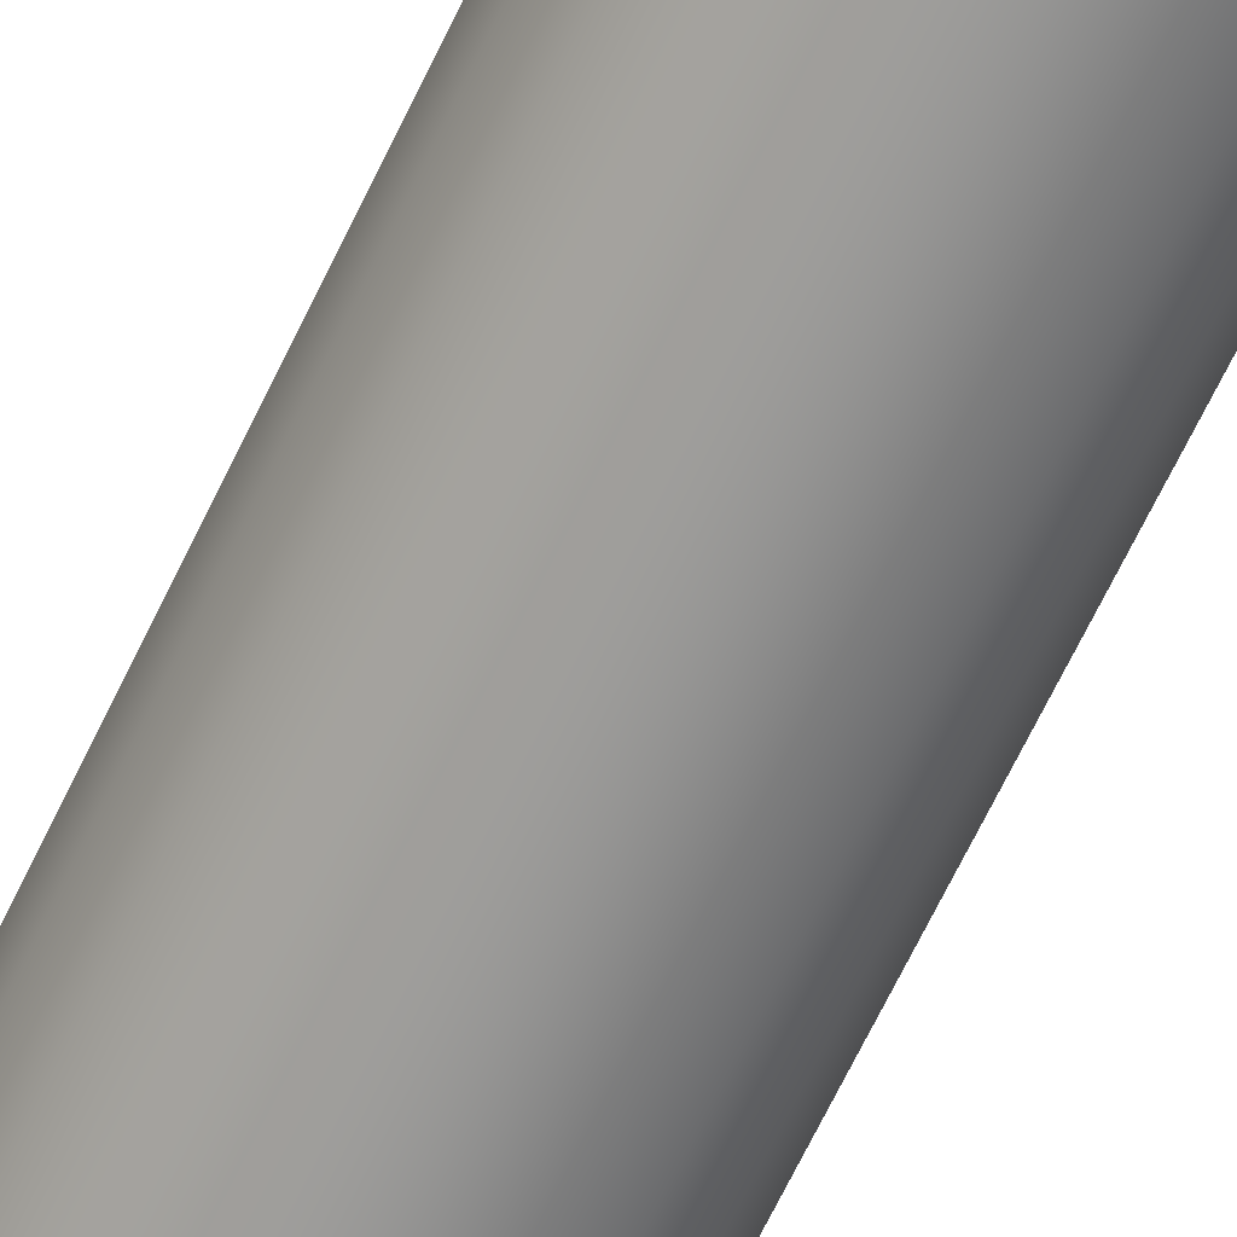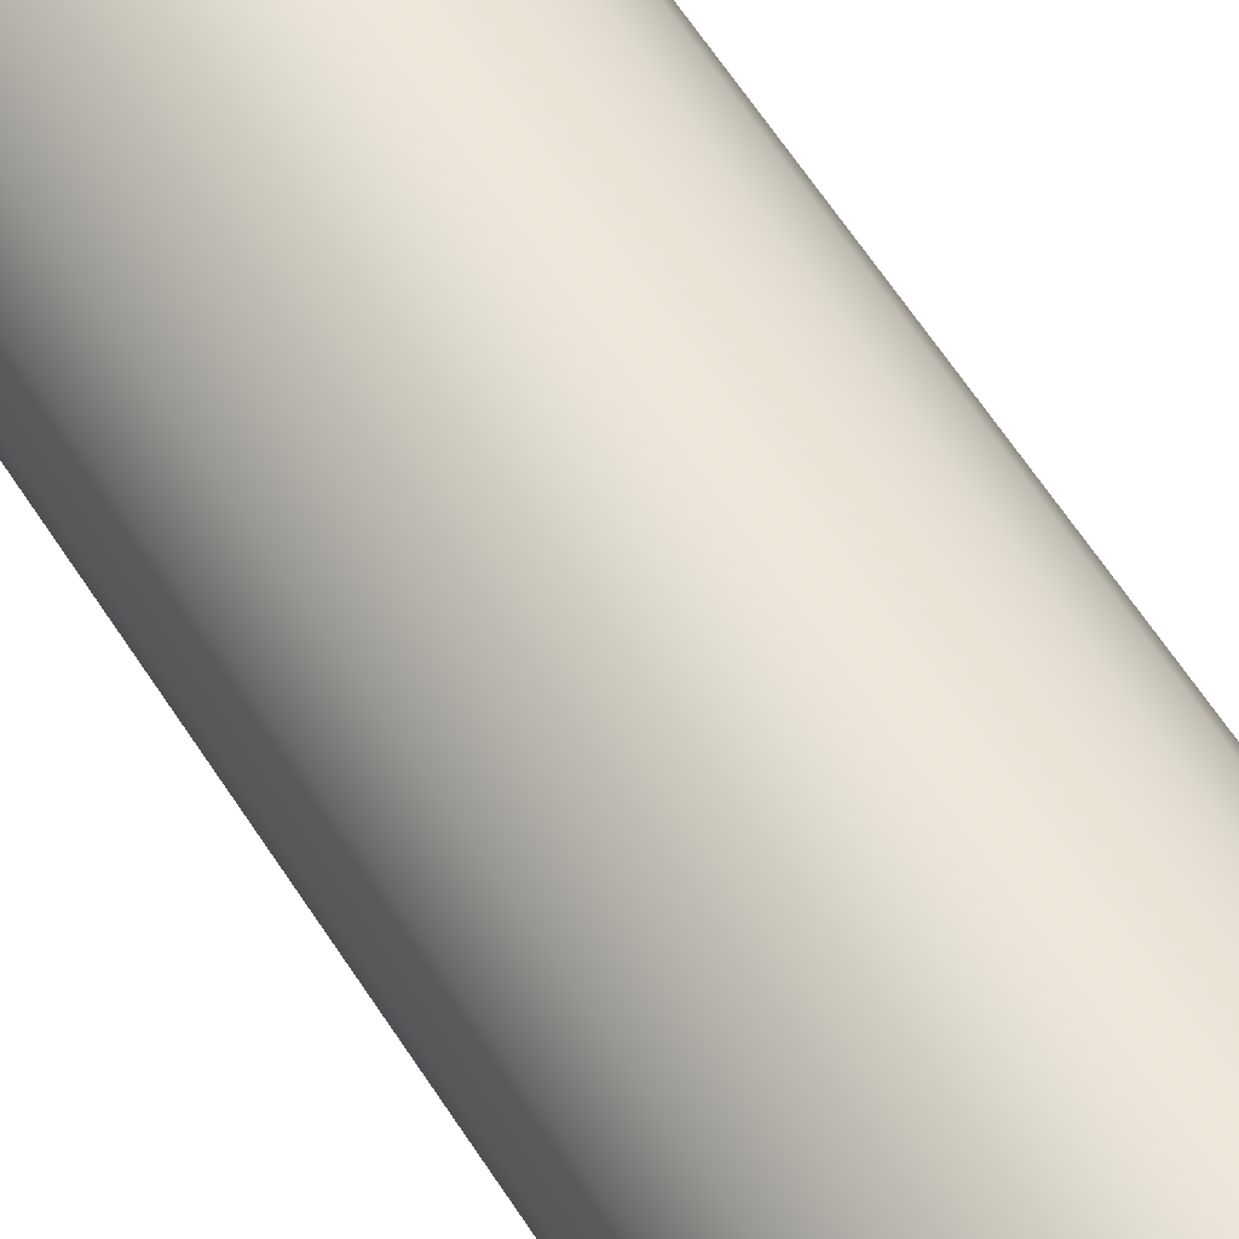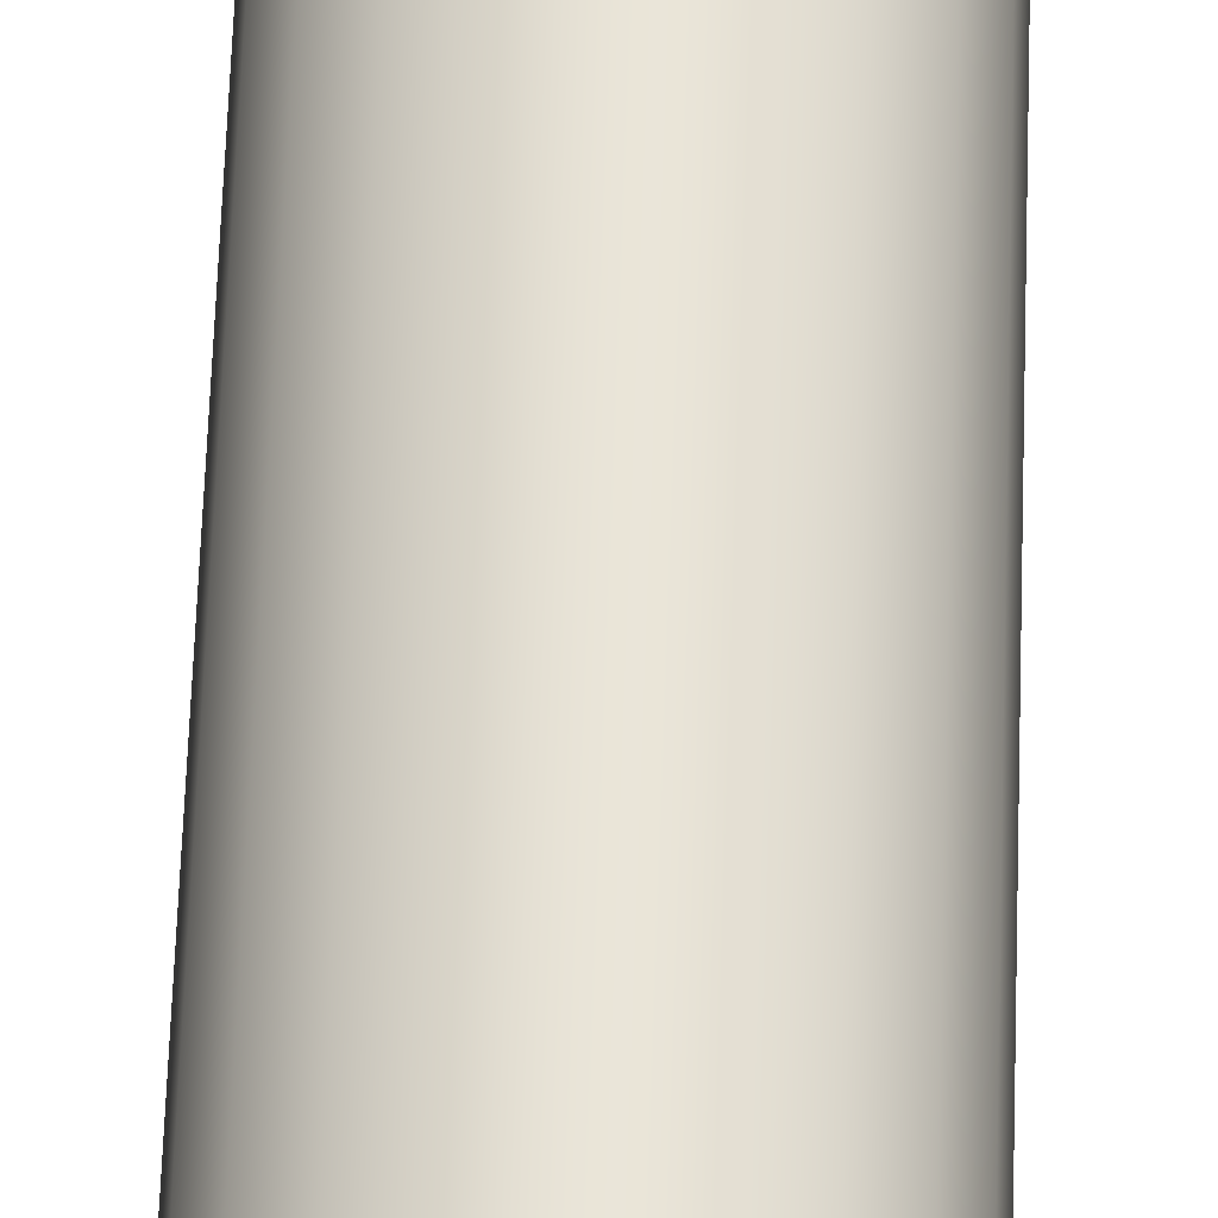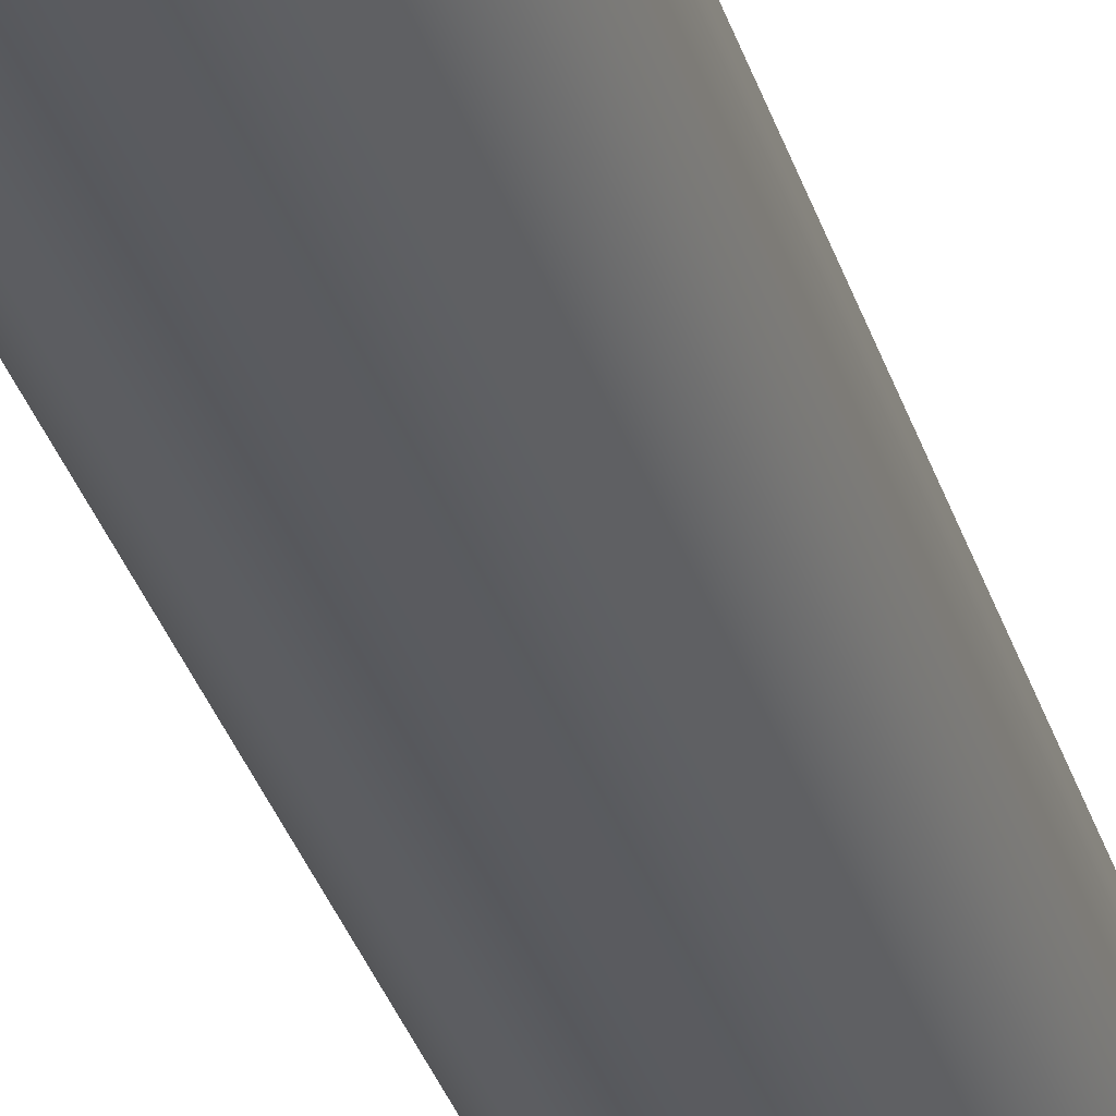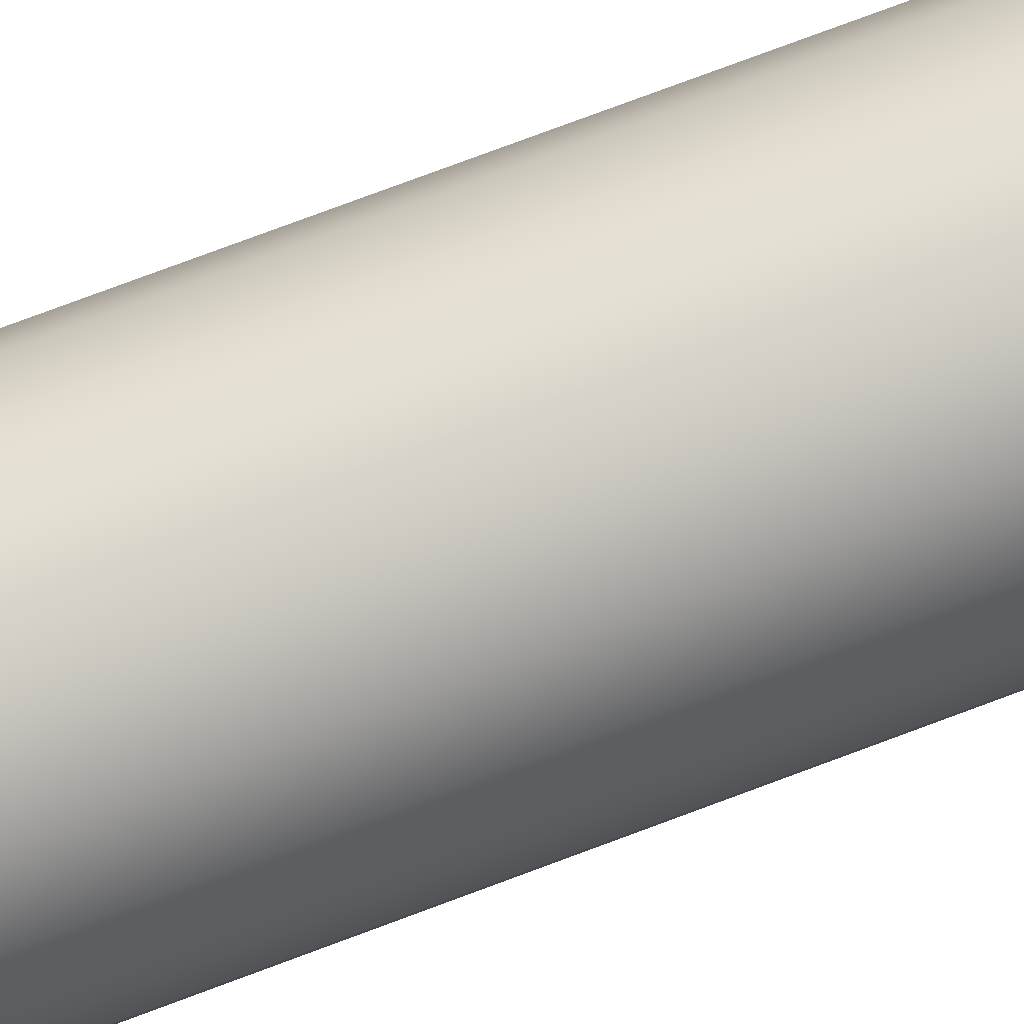
<metadata>
{"format":"obj","ext":"obj","renderer":"f3d","projection":"perspective","resolution":1024,"background":"white","views":[{"elev":-67.7,"azim":154.3,"up":"+Y"},{"elev":55.1,"azim":-30.8,"up":"+Y"},{"elev":60.0,"azim":1.9,"up":"+Y"},{"elev":-32.6,"azim":-164.0,"up":"+Y"},{"elev":76.3,"azim":69.5,"up":"+Y"}]}
</metadata>
<code>
g default
v 0.000402 0.04015 -0.03211
v -0.007409 0.03892 -0.03212
v -0.007409 0.03997 -0.3293
v 0.000402 0.04121 -0.3293
v -0.01446 0.03638 -0.3293
v -0.01446 0.03533 -0.03214
v 0.008214 0.03892 -0.03212
v 0.008214 0.03997 -0.3293
v 0.01526 0.03533 -0.03214
v 0.01526 0.03638 -0.3293
v 0.02085 0.02973 -0.03218
v 0.02085 0.03079 -0.3293
v -0.01446 0.03533 -0.03214
v -0.02005 0.02973 -0.03218
v -0.02005 0.03079 -0.3293
v -0.01446 0.03638 -0.3293
v -0.02364 0.02374 -0.3294
v -0.02364 0.02269 -0.03223
v -0.02488 0.01593 -0.3294
v -0.02488 0.01487 -0.03229
v -0.02364 0.008122 -0.3295
v -0.02364 0.007064 -0.03234
v -0.02005 0.001076 -0.3295
v -0.02005 1.7e-05 -0.03239
v -0.02005 1.7e-05 -0.03239
v -0.01446 -0.005575 -0.03243
v -0.01446 -0.004517 -0.3296
v -0.02005 0.001076 -0.3295
v -0.007409 -0.008107 -0.3296
v -0.007409 -0.009166 -0.03245
v 0.000402 -0.009345 -0.3296
v 0.000402 -0.0104 -0.03246
v 0.008214 -0.008107 -0.3296
v 0.008214 -0.009166 -0.03245
v 0.01526 -0.004517 -0.3296
v 0.01526 -0.005575 -0.03243
v 0.01526 -0.005575 -0.03243
v 0.02085 1.7e-05 -0.03239
v 0.02085 0.001076 -0.3295
v 0.01526 -0.004517 -0.3296
v 0.02444 0.008122 -0.3295
v 0.02444 0.007064 -0.03234
v 0.02568 0.01593 -0.3294
v 0.02568 0.01487 -0.03229
v 0.02444 0.02374 -0.3294
v 0.02444 0.02269 -0.03223
v 0.02085 0.03079 -0.3293
v 0.02085 0.02973 -0.03218
v -0.02286 0.01593 -0.3294
v -0.02286 0.01592 -0.327
v -0.02172 0.02311 -0.3269
v -0.02172 0.02312 -0.3294
v -0.02172 0.008745 -0.3295
v -0.02172 0.008727 -0.327
v -0.01842 0.00226 -0.3295
v -0.01842 0.002242 -0.327
v -0.01842 0.02959 -0.3269
v -0.01842 0.02961 -0.3293
v -0.01327 0.03474 -0.3268
v -0.01327 0.03476 -0.3293
v 0.01408 -0.003946 -0.03242
v 0.01408 -0.003921 -0.03601
v 0.01922 0.001226 -0.03597
v 0.01922 0.001201 -0.03238
v 0.02253 0.007711 -0.03592
v 0.02253 0.007686 -0.03234
v 0.02367 0.0149 -0.03587
v 0.02367 0.01487 -0.03229
v 0.02253 0.02209 -0.03583
v 0.02253 0.02206 -0.03224
v 0.01922 0.02857 -0.03578
v 0.01922 0.02855 -0.03219
v -0.006787 0.037 -0.03213
v -0.007409 0.03892 -0.03212
v 0.000402 0.04015 -0.03211
v 0.000402 0.03814 -0.03213
v -0.01327 0.0337 -0.03216
v -0.01446 0.03533 -0.03214
v -0.01842 0.02855 -0.03219
v -0.02005 0.02973 -0.03218
v -0.02172 0.02206 -0.03224
v -0.02364 0.02269 -0.03223
v -0.02286 0.01487 -0.03229
v -0.02488 0.01487 -0.03229
v -0.02172 0.007686 -0.03234
v -0.02364 0.007064 -0.03234
v -0.01842 0.001201 -0.03238
v -0.02005 1.7e-05 -0.03239
v -0.01327 -0.003946 -0.03242
v -0.01446 -0.005575 -0.03243
v -0.006787 -0.00725 -0.03244
v -0.007409 -0.009166 -0.03245
v 0.000402 -0.008389 -0.03245
v 0.000402 -0.0104 -0.03246
v 0.007591 -0.00725 -0.03244
v 0.008214 -0.009166 -0.03245
v 0.01408 -0.003946 -0.03242
v 0.01526 -0.005575 -0.03243
v 0.01922 0.001201 -0.03238
v 0.02085 1.7e-05 -0.03239
v 0.02253 0.007686 -0.03234
v 0.02444 0.007064 -0.03234
v 0.02367 0.01487 -0.03229
v 0.02568 0.01487 -0.03229
v 0.02253 0.02206 -0.03224
v 0.02444 0.02269 -0.03223
v 0.01922 0.02855 -0.03219
v 0.02085 0.02973 -0.03218
v 0.01408 0.0337 -0.03216
v 0.01526 0.03533 -0.03214
v 0.007591 0.037 -0.03213
v 0.008214 0.03892 -0.03212
v 0.000402 0.0392 -0.3293
v 0.000402 0.04121 -0.3293
v -0.007409 0.03997 -0.3293
v -0.006787 0.03806 -0.3293
v -0.01446 0.03638 -0.3293
v -0.01327 0.03476 -0.3293
v -0.02005 0.03079 -0.3293
v -0.01842 0.02961 -0.3293
v -0.02364 0.02374 -0.3294
v -0.02172 0.02312 -0.3294
v -0.02488 0.01593 -0.3294
v -0.02286 0.01593 -0.3294
v -0.02364 0.008122 -0.3295
v -0.02172 0.008745 -0.3295
v -0.02005 0.001076 -0.3295
v -0.01842 0.00226 -0.3295
v -0.01446 -0.004517 -0.3296
v -0.01327 -0.002887 -0.3296
v -0.007409 -0.008107 -0.3296
v -0.006787 -0.006192 -0.3296
v 0.000402 -0.009345 -0.3296
v 0.000402 -0.00733 -0.3296
v 0.008214 -0.008107 -0.3296
v 0.007591 -0.006192 -0.3296
v 0.01526 -0.004517 -0.3296
v 0.01408 -0.002887 -0.3296
v 0.02085 0.001076 -0.3295
v 0.01922 0.00226 -0.3295
v 0.02444 0.008122 -0.3295
v 0.02253 0.008745 -0.3295
v 0.02568 0.01593 -0.3294
v 0.02367 0.01593 -0.3294
v 0.02444 0.02374 -0.3294
v 0.02253 0.02312 -0.3294
v 0.02085 0.03079 -0.3293
v 0.01922 0.02961 -0.3293
v 0.01526 0.03638 -0.3293
v 0.01408 0.03476 -0.3293
v 0.008214 0.03997 -0.3293
v 0.007591 0.03806 -0.3293
v 0.02253 0.008728 -0.327
v 0.02367 0.01592 -0.327
v 0.02253 0.02311 -0.3269
v 0.01922 0.002242 -0.327
v 0.01922 0.02959 -0.3269
v 0.01408 -0.002904 -0.3271
v 0.01408 0.03474 -0.3268
v 0.007591 -0.006209 -0.3271
v 0.007591 0.03804 -0.3268
v 0.000402 -0.007347 -0.3271
v 0.000402 0.03918 -0.3268
v -0.006787 -0.006209 -0.3271
v -0.006787 0.03804 -0.3268
v -0.01327 -0.002904 -0.3271
v -0.01327 0.03474 -0.3268
v -0.01842 0.002242 -0.327
v -0.01842 0.02959 -0.3269
v -0.02172 0.008727 -0.327
v -0.02172 0.02311 -0.3269
v -0.02286 0.01592 -0.327
v 0.000402 0.0392 -0.3293
v 0.000402 0.03918 -0.3268
v 0.007591 0.03804 -0.3268
v 0.007591 0.03806 -0.3293
v 0.01408 0.03474 -0.3268
v 0.01408 0.03476 -0.3293
v 0.01922 0.02959 -0.3269
v 0.01922 0.02961 -0.3293
v -0.006787 0.03806 -0.3293
v -0.006787 0.03804 -0.3268
v -0.01327 0.03476 -0.3293
v -0.01327 0.03474 -0.3268
v -0.006787 -0.006192 -0.3296
v -0.006787 -0.006209 -0.3271
v -0.01327 -0.002904 -0.3271
v -0.01327 -0.002887 -0.3296
v 0.000402 -0.00733 -0.3296
v 0.000402 -0.007347 -0.3271
v 0.007591 -0.006192 -0.3296
v 0.007591 -0.006209 -0.3271
v -0.01842 0.002242 -0.327
v -0.01842 0.00226 -0.3295
v 0.01408 -0.002887 -0.3296
v 0.01408 -0.002904 -0.3271
v 0.01922 0.00226 -0.3295
v 0.01922 0.002242 -0.327
v 0.01408 -0.002904 -0.3271
v 0.01408 -0.002887 -0.3296
v 0.02253 0.008745 -0.3295
v 0.02253 0.008728 -0.327
v 0.02367 0.01593 -0.3294
v 0.02367 0.01592 -0.327
v 0.02253 0.02312 -0.3294
v 0.02253 0.02311 -0.3269
v 0.01922 0.02961 -0.3293
v 0.01922 0.02959 -0.3269
v 0.02253 0.02209 -0.03583
v 0.02367 0.0149 -0.03587
v 0.02253 0.007711 -0.03592
v 0.01922 0.02857 -0.03578
v 0.01922 0.001226 -0.03597
v 0.01408 0.03372 -0.03574
v 0.01408 -0.003921 -0.03601
v 0.007591 0.03703 -0.03572
v 0.007591 -0.007225 -0.03603
v 0.000402 0.03816 -0.03571
v 0.000402 -0.008364 -0.03604
v -0.006787 0.03703 -0.03572
v -0.006787 -0.007225 -0.03603
v -0.01327 0.03372 -0.03574
v -0.01327 -0.003921 -0.03601
v -0.01842 0.02857 -0.03578
v -0.01842 0.001226 -0.03597
v -0.02172 0.02209 -0.03583
v -0.02172 0.007711 -0.03592
v -0.02286 0.0149 -0.03587
v -0.006787 0.037 -0.03213
v -0.006787 0.03703 -0.03572
v -0.01327 0.03372 -0.03574
v -0.01327 0.0337 -0.03216
v 0.000402 0.03814 -0.03213
v 0.000402 0.03816 -0.03571
v 0.007591 0.037 -0.03213
v 0.007591 0.03703 -0.03572
v 0.01408 0.0337 -0.03216
v 0.01408 0.03372 -0.03574
v 0.01922 0.02855 -0.03219
v 0.01922 0.02857 -0.03578
v -0.02286 0.01487 -0.03229
v -0.02286 0.0149 -0.03587
v -0.02172 0.007711 -0.03592
v -0.02172 0.007686 -0.03234
v -0.01842 0.001226 -0.03597
v -0.01842 0.001201 -0.03238
v -0.02172 0.02206 -0.03224
v -0.02172 0.02209 -0.03583
v -0.01842 0.02855 -0.03219
v -0.01842 0.02857 -0.03578
v -0.01327 0.0337 -0.03216
v -0.01327 0.03372 -0.03574
v -0.006787 -0.00725 -0.03244
v -0.006787 -0.007225 -0.03603
v 0.000402 -0.008364 -0.03604
v 0.000402 -0.008389 -0.03245
v 0.007591 -0.007225 -0.03603
v 0.007591 -0.00725 -0.03244
v 0.01408 -0.003921 -0.03601
v 0.01408 -0.003946 -0.03242
v -0.01327 -0.003946 -0.03242
v -0.01327 -0.003921 -0.03601
v -0.01842 0.001201 -0.03238
v -0.01842 0.001226 -0.03597
g default_0
f -262 -263 -264
f -261 -262 -264
f -262 -260 -263
f -260 -259 -263
f -261 -264 -258
f -257 -261 -258
f -257 -258 -256
f -255 -257 -256
f -255 -256 -254
f -253 -255 -254
f -250 -251 -252
f -249 -250 -252
f -250 -248 -251
f -248 -247 -251
f -248 -246 -247
f -246 -245 -247
f -246 -244 -245
f -244 -243 -245
f -244 -242 -243
f -242 -241 -243
f -238 -239 -240
f -237 -238 -240
f -238 -236 -239
f -236 -235 -239
f -236 -234 -235
f -234 -233 -235
f -234 -232 -233
f -232 -231 -233
f -232 -230 -231
f -230 -229 -231
f -226 -227 -228
f -225 -226 -228
f -226 -224 -227
f -224 -223 -227
f -224 -222 -223
f -222 -221 -223
f -222 -220 -221
f -220 -219 -221
f -220 -218 -219
f -218 -217 -219
f -214 -215 -216
f -213 -214 -216
f -216 -215 -212
f -215 -211 -212
f -212 -211 -210
f -211 -209 -210
f -208 -214 -213
f -207 -208 -213
f -206 -208 -207
f -205 -206 -207
f -202 -203 -204
f -201 -202 -204
f -200 -202 -201
f -199 -200 -201
f -198 -200 -199
f -197 -198 -199
f -196 -198 -197
f -195 -196 -197
f -194 -196 -195
f -193 -194 -195
f -190 -191 -192
f -189 -190 -192
f -192 -191 -188
f -191 -187 -188
f -188 -187 -186
f -187 -185 -186
f -186 -185 -184
f -185 -183 -184
f -184 -183 -182
f -183 -181 -182
f -182 -181 -180
f -181 -179 -180
f -180 -179 -178
f -179 -177 -178
f -178 -177 -176
f -177 -175 -176
f -176 -175 -174
f -175 -173 -174
f -174 -173 -172
f -173 -171 -172
f -172 -171 -170
f -171 -169 -170
f -170 -169 -168
f -169 -167 -168
f -168 -167 -166
f -167 -165 -166
f -166 -165 -164
f -165 -163 -164
f -164 -163 -162
f -163 -161 -162
f -162 -161 -160
f -161 -159 -160
f -160 -159 -158
f -159 -157 -158
f -158 -157 -156
f -157 -155 -156
f -156 -155 -154
f -155 -153 -154
f -154 -153 -189
f -153 -190 -189
f -150 -151 -152
f -149 -150 -152
f -148 -150 -149
f -147 -148 -149
f -146 -148 -147
f -145 -146 -147
f -144 -146 -145
f -143 -144 -145
f -142 -144 -143
f -141 -142 -143
f -140 -142 -141
f -139 -140 -141
f -138 -140 -139
f -137 -138 -139
f -136 -138 -137
f -135 -136 -137
f -134 -136 -135
f -133 -134 -135
f -132 -134 -133
f -131 -132 -133
f -130 -132 -131
f -129 -130 -131
f -128 -130 -129
f -127 -128 -129
f -126 -128 -127
f -125 -126 -127
f -124 -126 -125
f -123 -124 -125
f -122 -124 -123
f -121 -122 -123
f -120 -122 -121
f -119 -120 -121
f -118 -120 -119
f -117 -118 -119
f -116 -118 -117
f -115 -116 -117
f -114 -116 -115
f -113 -114 -115
f -151 -114 -113
f -152 -151 -113
f -110 -111 -112
f -112 -109 -110
f -109 -108 -110
f -109 -107 -108
f -107 -106 -108
f -107 -105 -106
f -105 -104 -106
f -105 -103 -104
f -103 -102 -104
f -103 -101 -102
f -101 -100 -102
f -101 -99 -100
f -99 -98 -100
f -99 -97 -98
f -97 -96 -98
f -97 -95 -96
f -95 -94 -96
f -95 -93 -94
f -90 -91 -92
f -89 -90 -92
f -88 -90 -89
f -87 -88 -89
f -86 -88 -87
f -85 -86 -87
f -92 -91 -84
f -91 -83 -84
f -84 -83 -82
f -83 -81 -82
f -78 -79 -80
f -77 -78 -80
f -80 -79 -76
f -79 -75 -76
f -76 -75 -74
f -75 -73 -74
f -72 -78 -77
f -71 -72 -77
f -74 -73 -70
f -73 -69 -70
f -66 -67 -68
f -65 -66 -68
f -68 -67 -64
f -67 -63 -64
f -64 -63 -62
f -63 -61 -62
f -62 -61 -60
f -61 -59 -60
f -60 -59 -58
f -59 -57 -58
f -54 -55 -56
f -56 -53 -54
f -53 -52 -54
f -53 -51 -52
f -51 -50 -52
f -51 -49 -50
f -49 -48 -50
f -49 -47 -48
f -47 -46 -48
f -47 -45 -46
f -45 -44 -46
f -45 -43 -44
f -43 -42 -44
f -43 -41 -42
f -41 -40 -42
f -41 -39 -40
f -39 -38 -40
f -39 -37 -38
f -34 -35 -36
f -33 -34 -36
f -36 -35 -32
f -35 -31 -32
f -32 -31 -30
f -31 -29 -30
f -30 -29 -28
f -29 -27 -28
f -28 -27 -26
f -27 -25 -26
f -22 -23 -24
f -21 -22 -24
f -20 -22 -21
f -19 -20 -21
f -24 -23 -18
f -23 -17 -18
f -18 -17 -16
f -17 -15 -16
f -16 -15 -14
f -15 -13 -14
f -10 -11 -12
f -9 -10 -12
f -8 -10 -9
f -7 -8 -9
f -6 -8 -7
f -5 -6 -7
f -12 -11 -4
f -11 -3 -4
f -4 -3 -2
f -3 -1 -2

</code>
